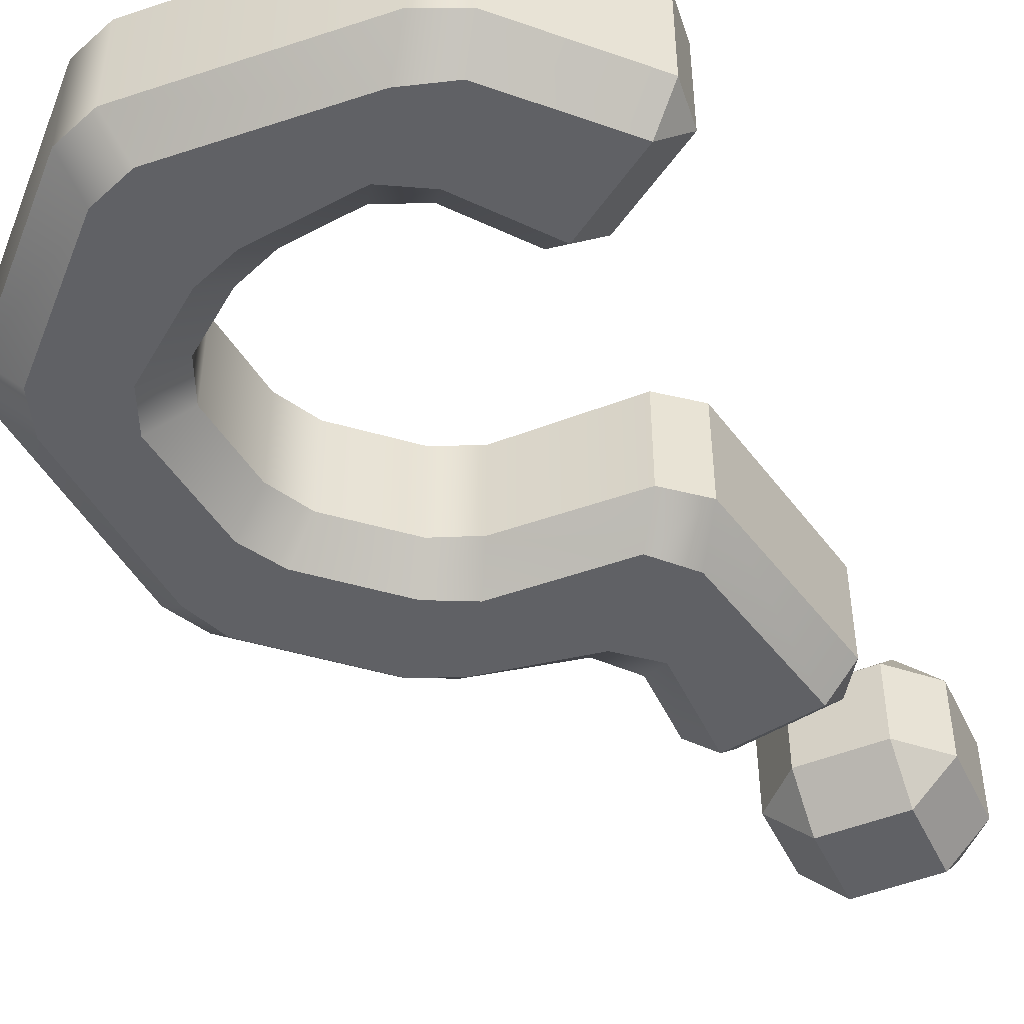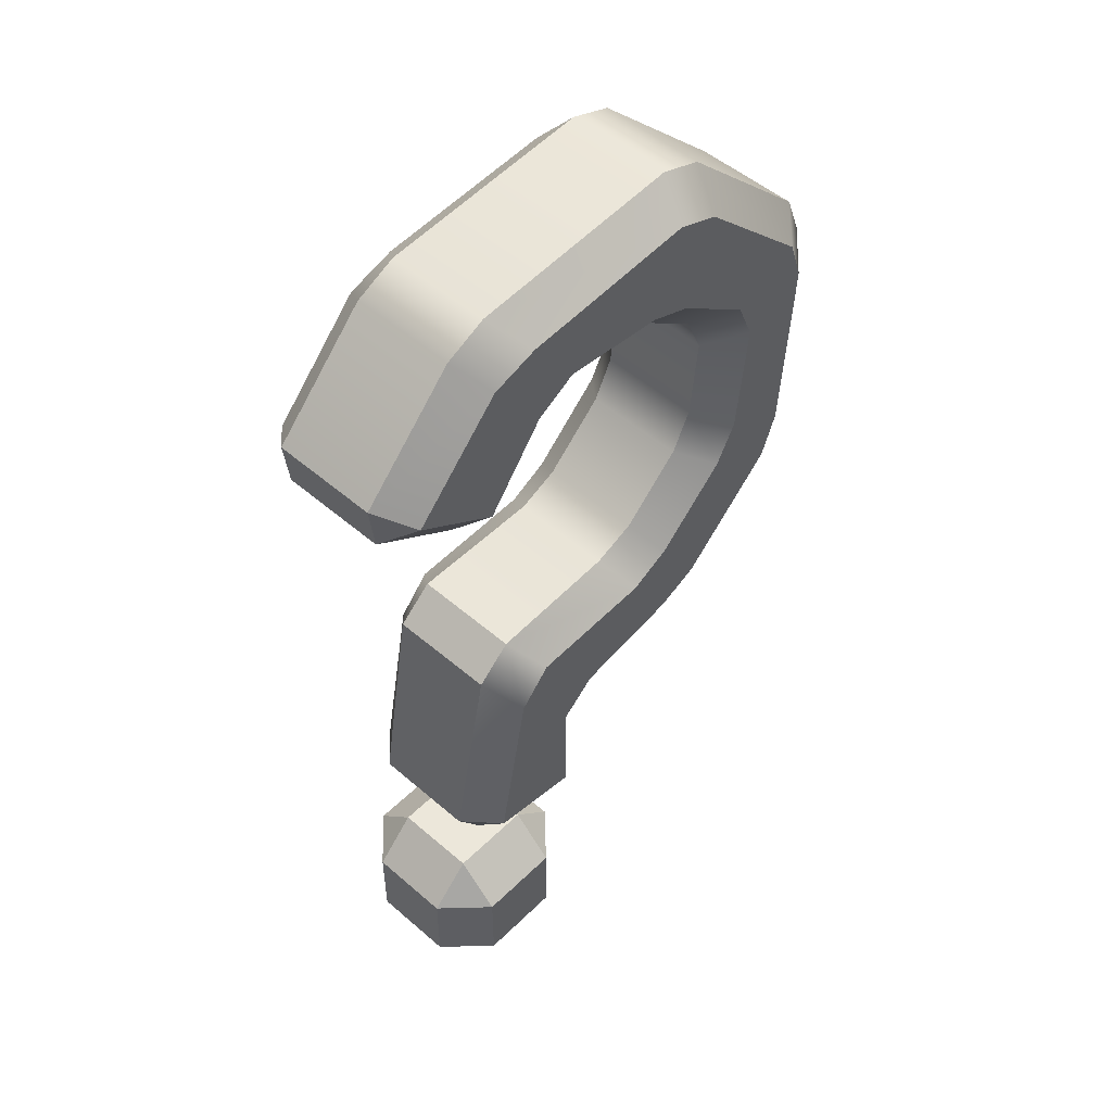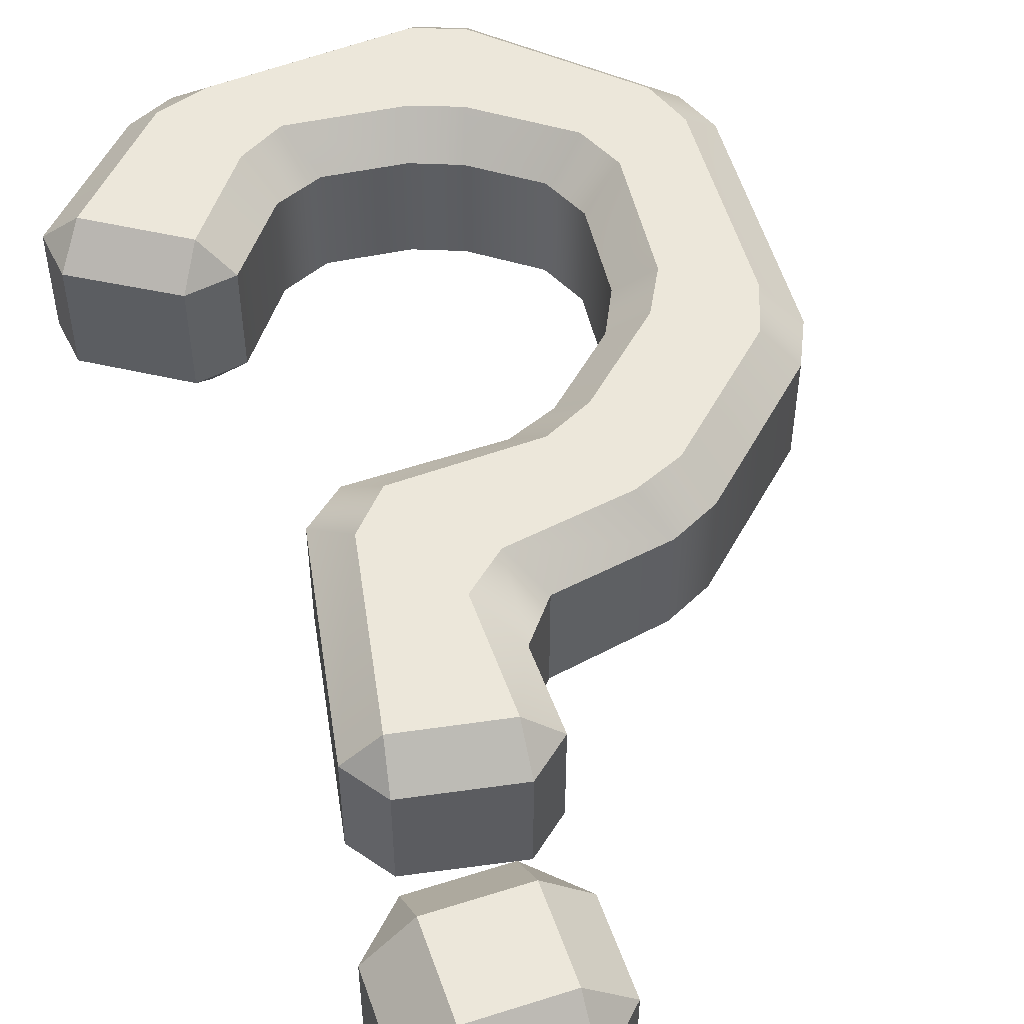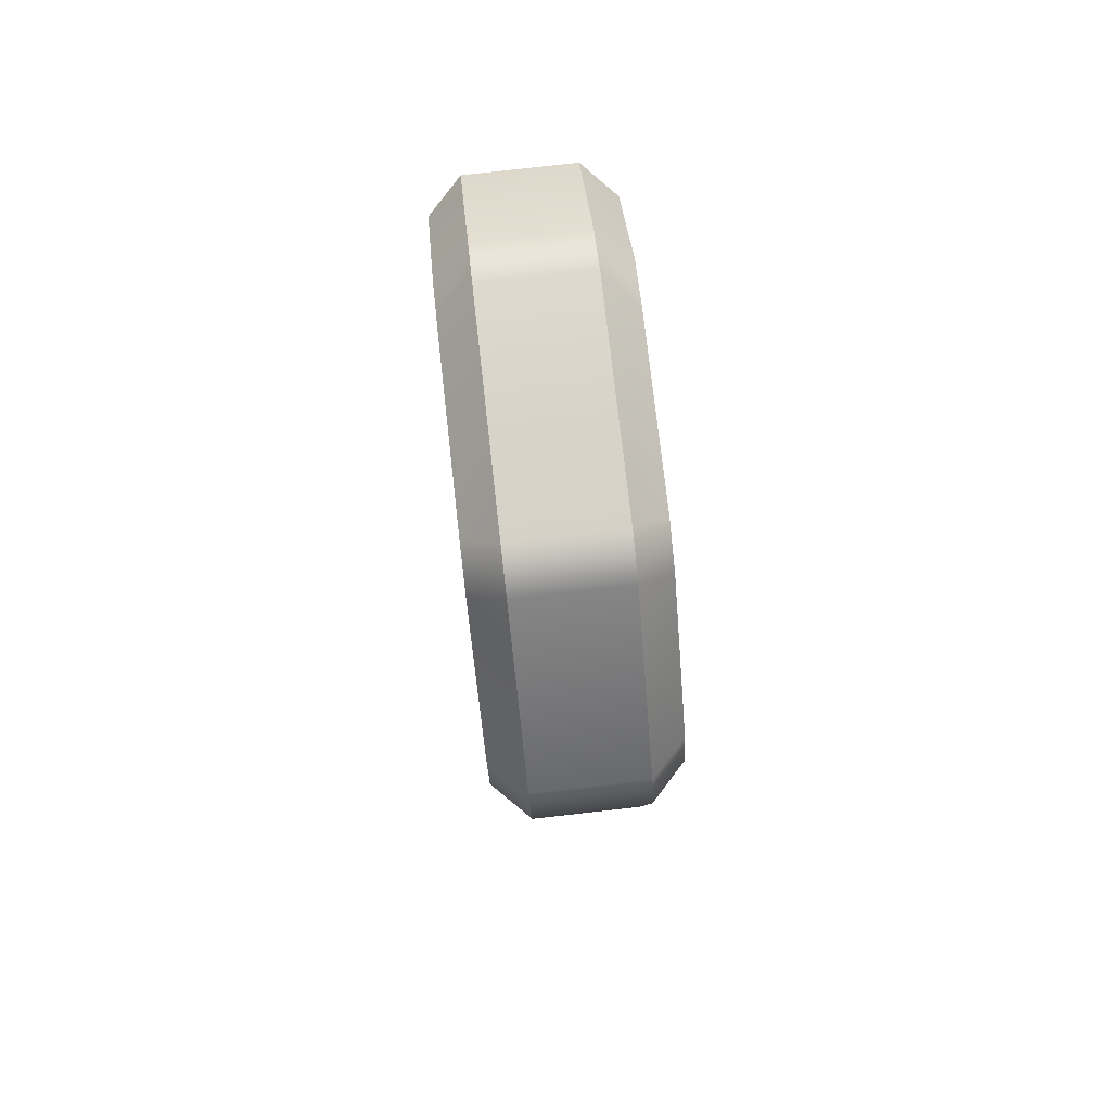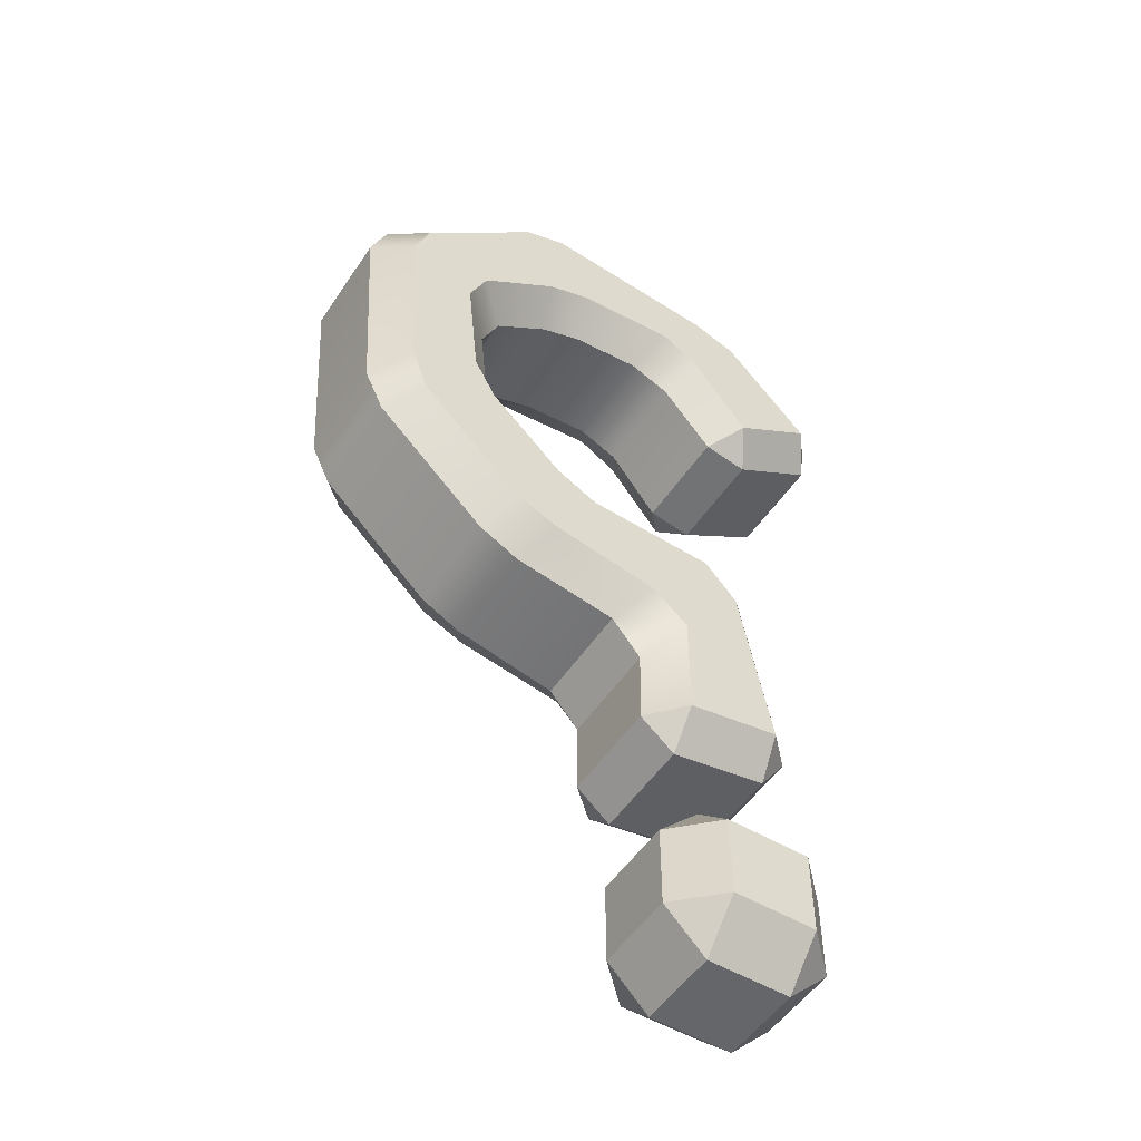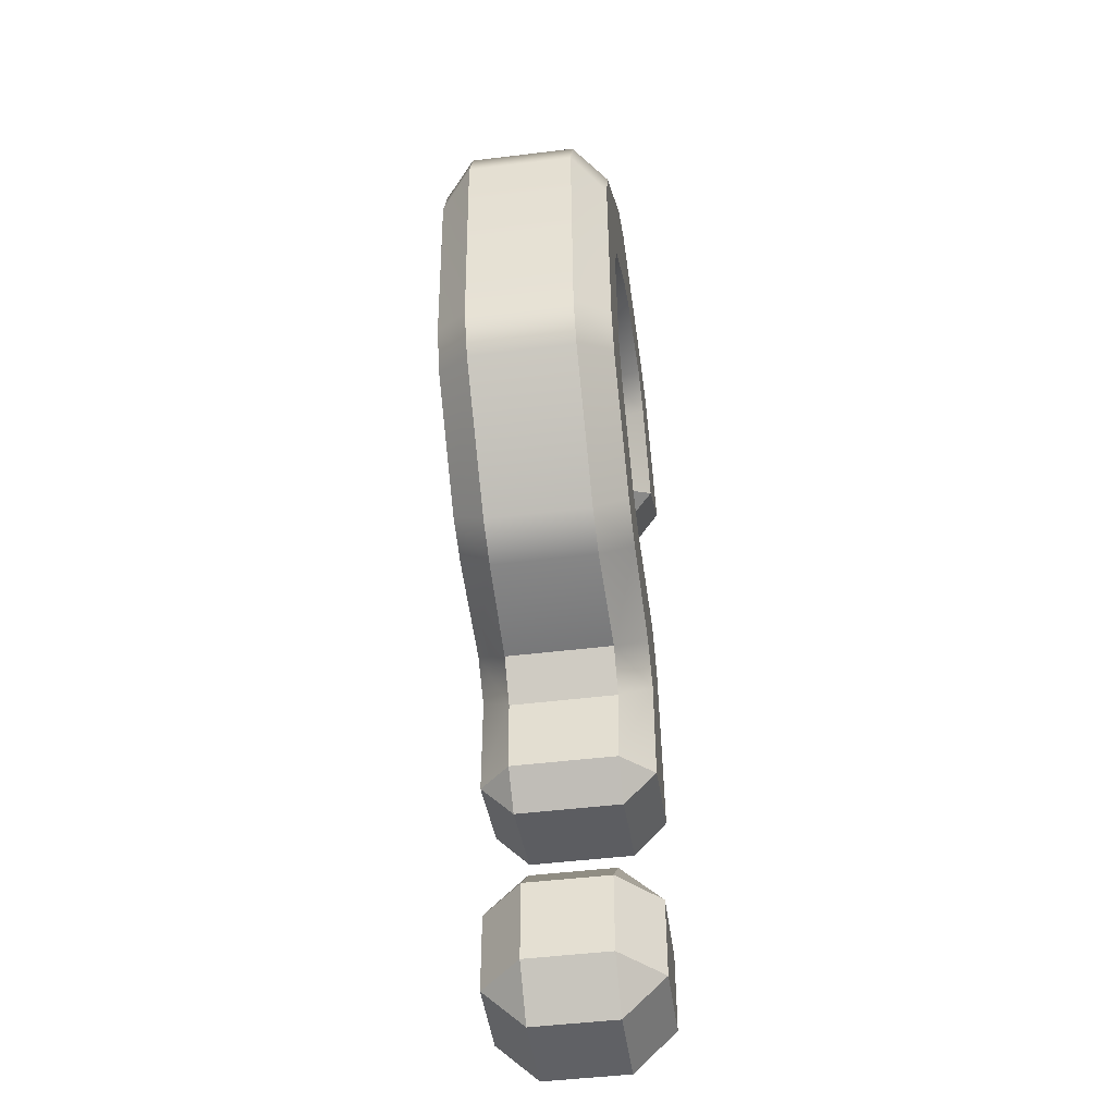
<metadata>
{"format":"obj","ext":"obj","renderer":"f3d","projection":"perspective","resolution":1024,"background":"white","views":[{"elev":-47.4,"azim":-155.4,"up":"+Z"},{"elev":50.9,"azim":-46.7,"up":"+Y"},{"elev":52.3,"azim":-19.0,"up":"+Z"},{"elev":79.1,"azim":83.6,"up":"+Y"},{"elev":-51.7,"azim":147.2,"up":"+Y"},{"elev":-47.1,"azim":97.9,"up":"+Y"}]}
</metadata>
<code>
v -0.25 -0.5 0.25
v -0.25 -0.25 0.5
v -0.5 -0.25 0.25
v 0.5 -0.25 0.25
v 0.25 -0.25 0.5
v 0.25 -0.5 0.25
v -0.5 0.25 0.25
v -0.25 0.25 0.5
v -0.25 0.5 0.25
v 0.25 0.5 0.25
v 0.25 0.25 0.5
v 0.5 0.25 0.25
v -0.5 0.25 -0.25
v -0.25 0.5 -0.25
v -0.25 0.25 -0.5
v 0.25 0.25 -0.5
v 0.25 0.5 -0.25
v 0.5 0.25 -0.25
v -0.5 -0.25 -0.25
v -0.25 -0.25 -0.5
v -0.25 -0.5 -0.25
v 0.25 -0.5 -0.25
v 0.25 -0.25 -0.5
v 0.5 -0.25 -0.25
f 1 3 19 21
f 2 1 6 5
f 3 2 8 7
f 4 6 22 24
f 5 4 12 11
f 7 9 14 13
f 9 8 11 10
f 10 12 18 17
f 13 15 20 19
f 15 14 17 16
f 16 18 24 23
f 21 20 23 22
f 2 5 11 8
f 9 10 17 14
f 15 16 23 20
f 21 22 6 1
f 4 24 18 12
f 19 3 7 13
f 1 2 3
f 4 5 6
f 7 8 9
f 10 11 12
f 13 14 15
f 16 17 18
f 19 20 21
f 22 23 24
v -0.1565 0.908 0.3063
v -0.1214 1.099 0.5
v -0.3121 1.134 0.3063
v 0.6335 0.9742 0.3089
v 0.4351 0.9998 0.5
v 0.4269 0.7999 0.3089
v 0.1224 2.526 0.3187
v -0.09065 2.346 0.3227
v 0.07193 2.116 0.5
v 0.2671 2.329 0.5
v 0.6442 1.841 0.5
v 0.4323 1.658 0.5
v 0.6271 1.444 0.3144
v 0.805 1.664 0.3165
v 0.2671 2.329 -0.5
v 0.07193 2.116 -0.5
v -0.09135 2.342 -0.3188
v 0.1224 2.526 -0.3187
v 0.805 1.664 -0.3165
v 0.6271 1.445 -0.3154
v 0.4323 1.658 -0.5
v 0.6442 1.841 -0.5
v -0.3121 1.134 -0.3063
v -0.1214 1.099 -0.5
v -0.1565 0.908 -0.3063
v 0.4269 0.7999 -0.3089
v 0.4351 0.9998 -0.5
v 0.6335 0.9742 -0.3089
v 1.172 2.654 0.3069
v 0.9184 2.55 0.3057
v 1.03 2.361 0.5
v 1.278 2.484 0.5
v 1.553 2.066 0.5
v 1.296 1.955 0.5
v 1.42 1.779 0.3071
v 1.664 1.903 0.307
v 1.664 1.903 -0.307
v 1.42 1.779 -0.3071
v 1.296 1.955 -0.5
v 1.553 2.066 -0.5
v 1.278 2.484 -0.5
v 1.03 2.361 -0.5
v 0.9184 2.55 -0.3057
v 1.172 2.654 -0.3069
v 1.667 3.244 0.3062
v 1.546 2.999 0.3067
v 1.721 2.895 0.5
v 1.851 3.138 0.5
v 2.255 2.894 0.5
v 2.156 2.631 0.5
v 2.327 2.524 0.3076
v 2.443 2.769 0.3078
v 2.443 2.769 -0.3078
v 2.327 2.524 -0.3076
v 2.156 2.631 -0.5
v 2.255 2.894 -0.5
v 1.851 3.138 -0.5
v 1.721 2.895 -0.5
v 1.546 2.999 -0.3067
v 1.667 3.244 -0.3062
v 1.605 3.999 0.3072
v 1.716 3.75 0.3073
v 1.92 3.836 0.5
v 1.811 4.089 0.5
v 2.232 4.269 0.5
v 2.324 4.007 0.5
v 2.526 4.099 0.3082
v 2.428 4.352 0.3082
v 2.428 4.352 -0.3082
v 2.526 4.099 -0.3082
v 2.324 4.007 -0.5
v 2.232 4.269 -0.5
v 1.811 4.089 -0.5
v 1.92 3.836 -0.5
v 1.716 3.75 -0.3073
v 1.605 3.999 -0.3072
v 1.274 4.247 0.3061
v 1.341 4.438 0.5
v 1.085 4.536 0.5
v 1.019 4.347 0.3063
v 1.334 5.256 0.3081
v 1.262 5.054 0.5
v 1.522 4.956 0.5
v 1.589 5.163 0.3081
v 0.464 4.602 0.5
v 0.2234 4.465 0.5
v 0.3382 4.291 0.308
v 0.5904 4.396 0.3058
v 0.04554 5.16 0.3077
v -0.2007 5.044 0.3074
v -0.08047 4.888 0.5
v 0.1978 4.975 0.5
v 1.589 5.163 -0.3081
v 1.522 4.956 -0.5
v 1.262 5.054 -0.5
v 1.334 5.256 -0.3081
v 0.1978 4.975 -0.5
v -0.08047 4.888 -0.5
v -0.2007 5.044 -0.3074
v 0.04554 5.16 -0.3077
v 1.341 4.438 -0.5
v 1.274 4.247 -0.3061
v 1.019 4.347 -0.3063
v 1.085 4.536 -0.5
v 0.5904 4.396 -0.3058
v 0.3382 4.291 -0.308
v 0.2234 4.465 -0.5
v 0.464 4.602 -0.5
v 0.03234 3.9 0.3147
v -0.1259 4.012 0.5
v -0.238 3.854 0.3147
v -0.7448 4.178 0.3089
v -0.6141 4.329 0.5
v -0.7765 4.446 0.3089
v -0.7448 4.178 -0.3089
v -0.7765 4.446 -0.3089
v -0.6141 4.329 -0.5
v -0.238 3.854 -0.3147
v -0.1259 4.012 -0.5
v 0.03234 3.9 -0.3147
f 25 27 47 49
f 26 25 30 29
f 27 26 33 32
f 28 30 50 52
f 29 28 37 36
f 31 34 55 54
f 32 31 42 41
f 34 33 36 35
f 35 38 59 58
f 38 37 44 43
f 39 42 67 66
f 40 39 46 45
f 41 40 48 47
f 43 46 63 62
f 45 44 52 51
f 49 48 51 50
f 53 56 71 70
f 54 53 68 67
f 56 55 58 57
f 57 60 75 74
f 60 59 62 61
f 61 64 79 78
f 64 63 66 65
f 65 68 83 82
f 69 72 87 86
f 70 69 84 83
f 72 71 74 73
f 73 76 91 90
f 76 75 78 77
f 77 80 95 94
f 80 79 82 81
f 81 84 99 98
f 85 88 102 101
f 86 85 100 99
f 88 87 90 89
f 89 92 108 107
f 92 91 94 93
f 93 96 118 117
f 96 95 98 97
f 97 100 126 125
f 101 104 127 126
f 103 102 107 106
f 104 103 109 112
f 105 108 117 120
f 106 105 113 116
f 110 109 116 115
f 111 110 134 133
f 112 111 130 129
f 114 113 124 123
f 115 114 138 137
f 119 118 125 128
f 120 119 121 124
f 122 121 132 131
f 123 122 141 140
f 128 127 129 132
f 131 130 144 143
f 133 135 142 144
f 135 134 137 136
f 136 138 140 139
f 139 141 143 142
f 26 29 36 33
f 135 136 139 142
f 40 45 51 48
f 49 50 30 25
f 28 52 44 37
f 47 27 32 41
f 34 35 58 55
f 38 43 62 59
f 46 39 66 63
f 42 31 54 67
f 56 57 74 71
f 60 61 78 75
f 64 65 82 79
f 68 53 70 83
f 72 73 90 87
f 76 77 94 91
f 80 81 98 95
f 84 69 86 99
f 88 89 107 102
f 92 93 117 108
f 96 97 125 118
f 100 85 101 126
f 110 115 137 134
f 114 123 140 138
f 122 131 143 141
f 130 111 133 144
f 103 106 116 109
f 127 104 112 129
f 119 128 132 121
f 105 120 124 113
f 25 26 27
f 28 29 30
f 31 32 33 34
f 35 36 37 38
f 39 40 41 42
f 43 44 45 46
f 47 48 49
f 50 51 52
f 53 54 55 56
f 57 58 59 60
f 61 62 63 64
f 65 66 67 68
f 69 70 71 72
f 73 74 75 76
f 77 78 79 80
f 81 82 83 84
f 85 86 87 88
f 89 90 91 92
f 93 94 95 96
f 97 98 99 100
f 101 102 103 104
f 105 106 107 108
f 109 110 111 112
f 113 114 115 116
f 117 118 119 120
f 121 122 123 124
f 125 126 127 128
f 129 130 131 132
f 133 134 135
f 136 137 138
f 139 140 141
f 142 143 144

</code>
